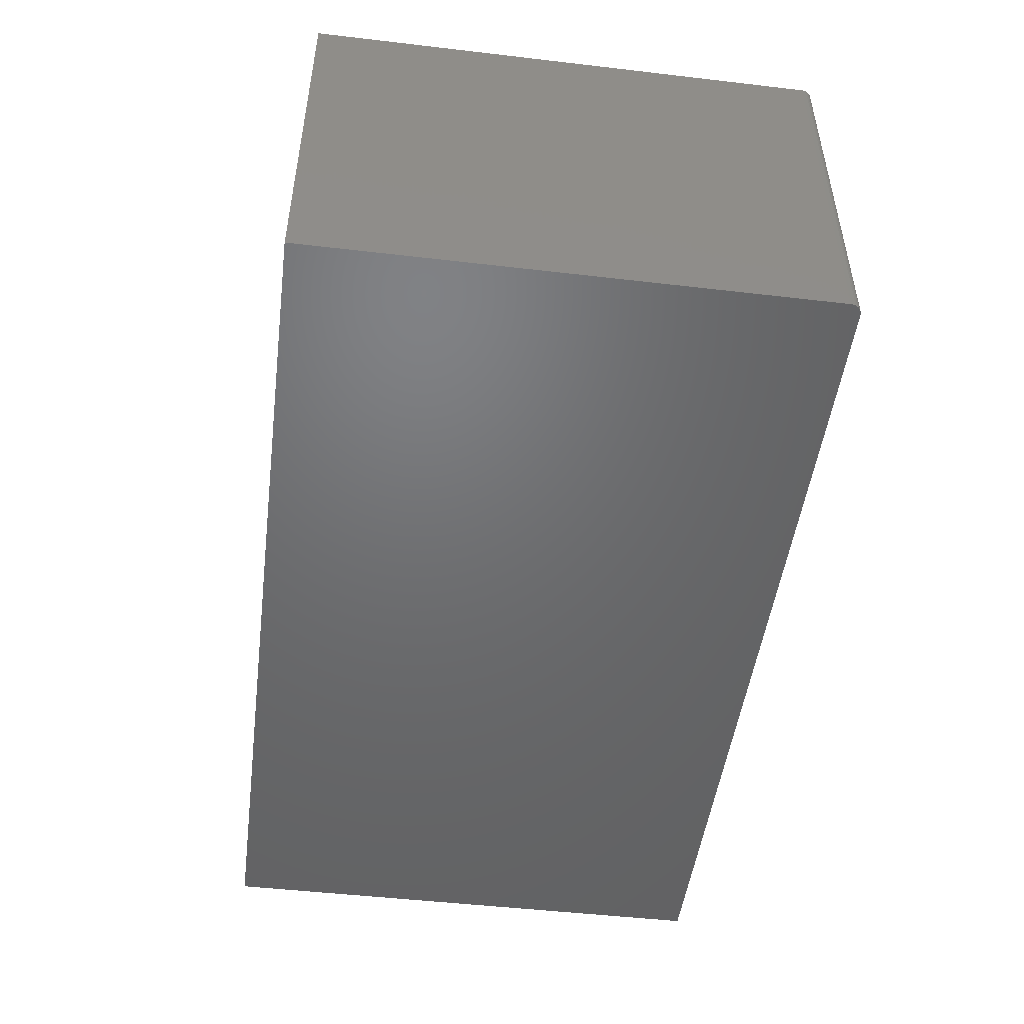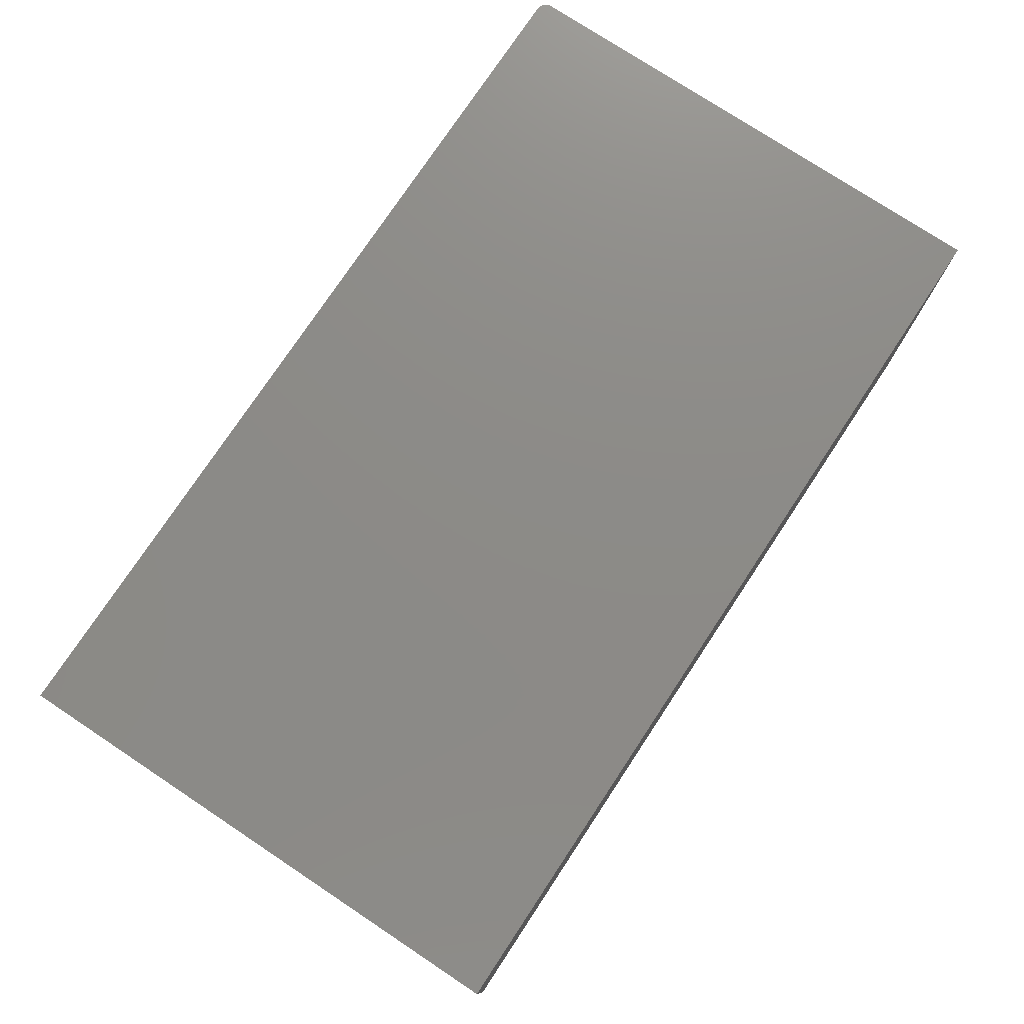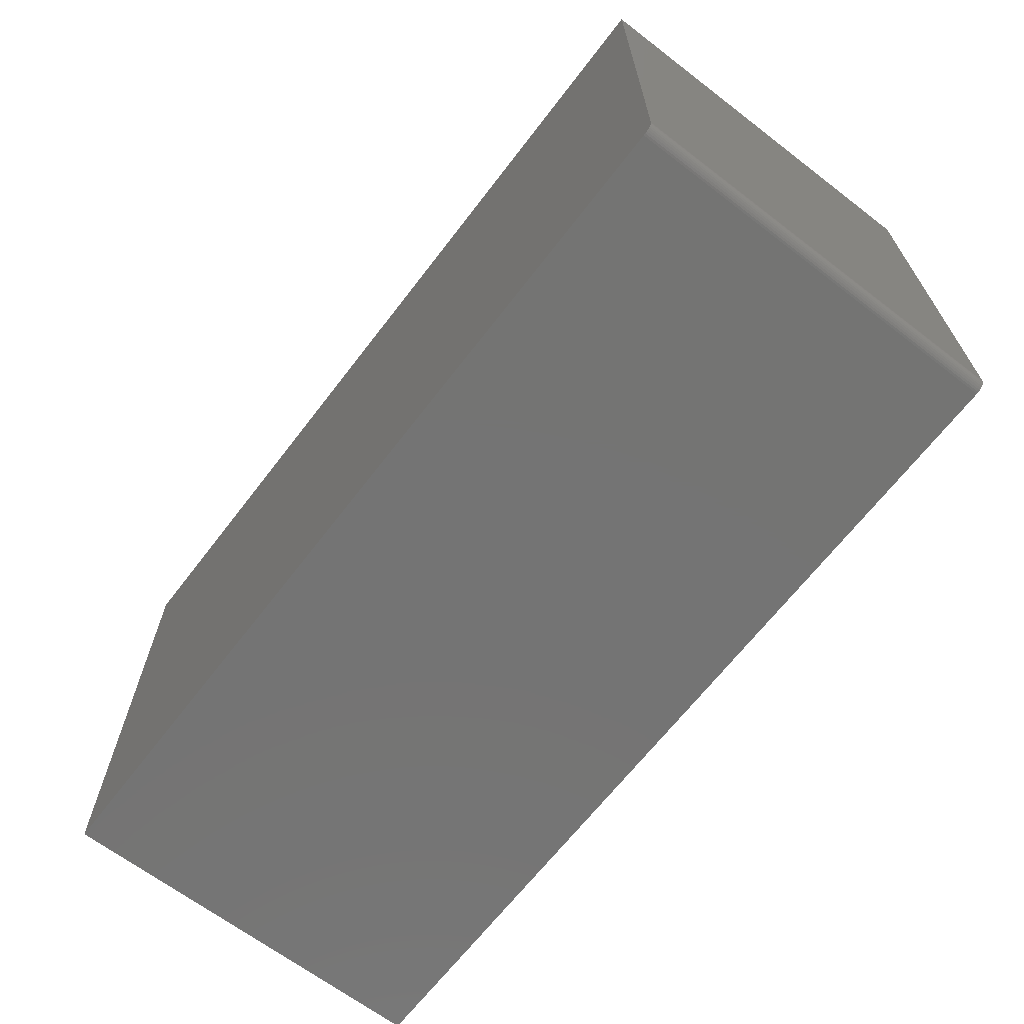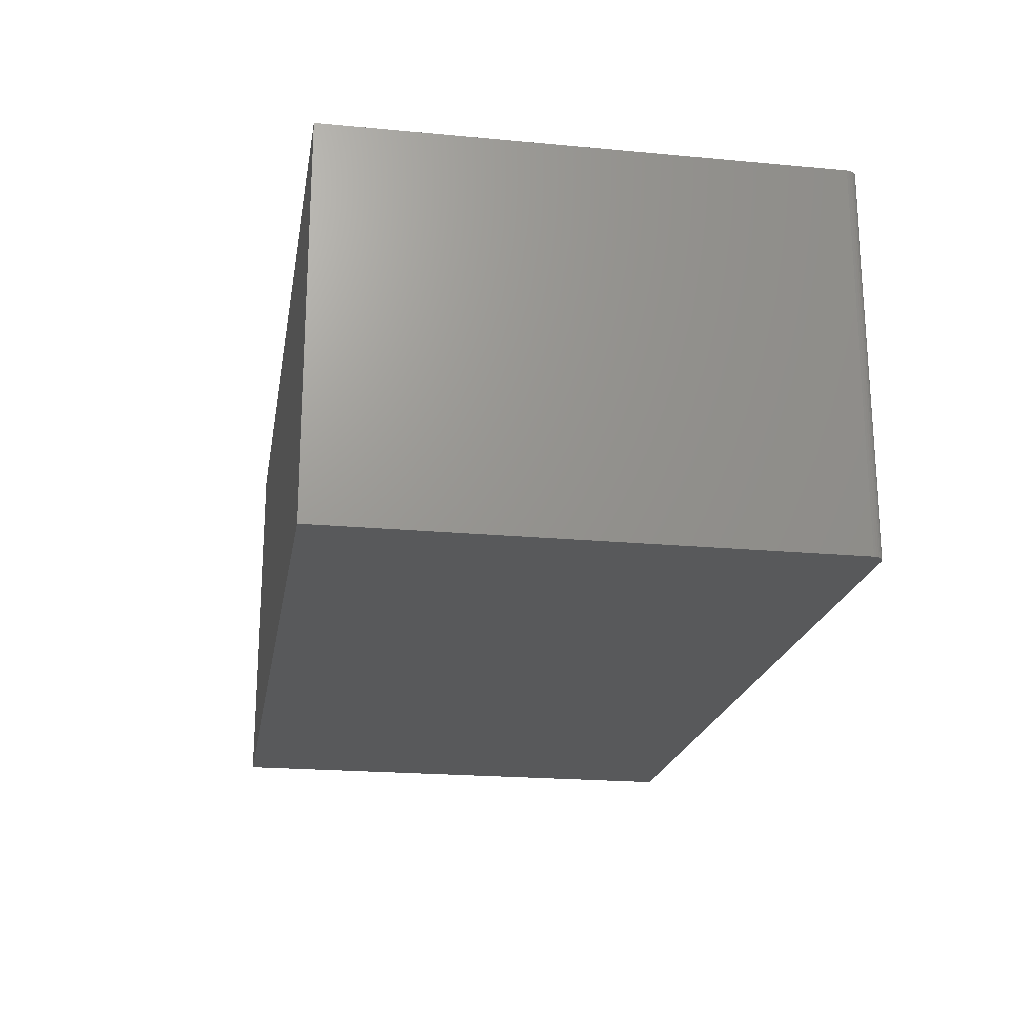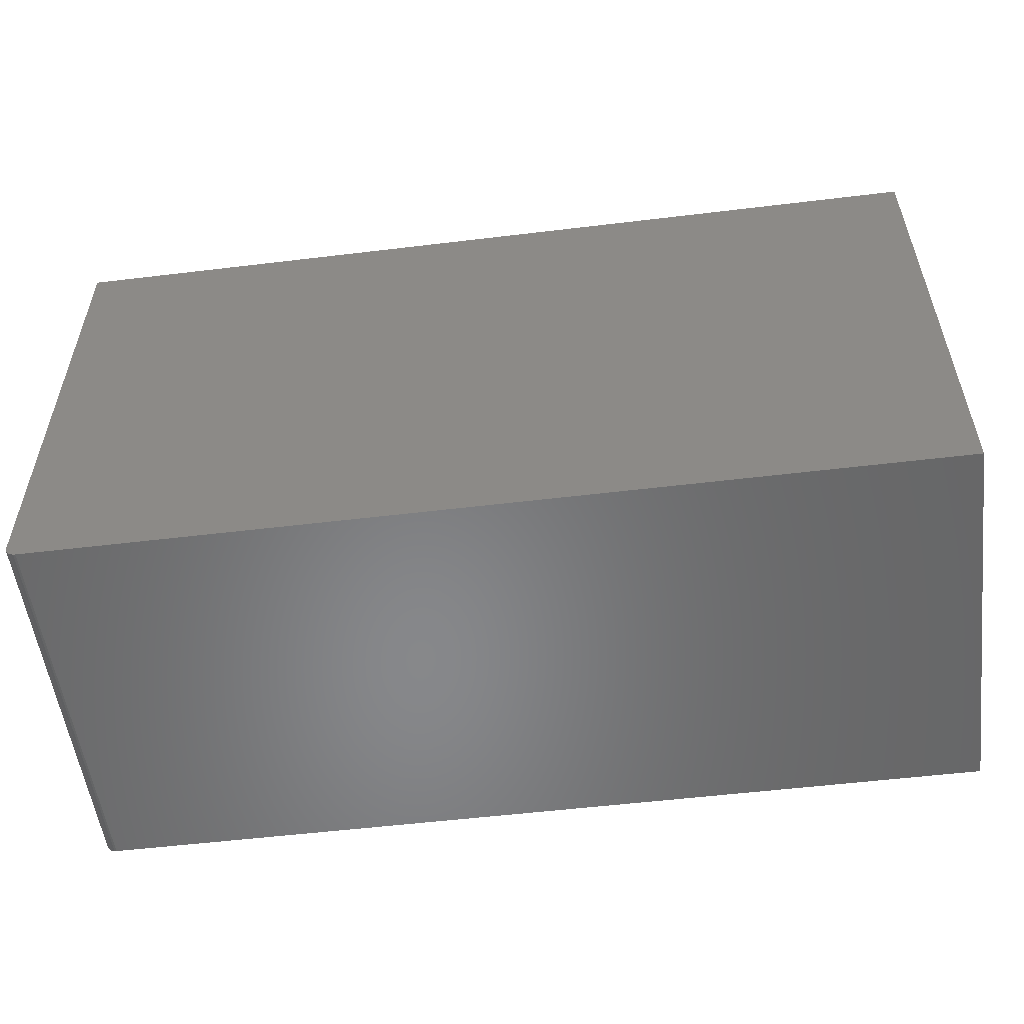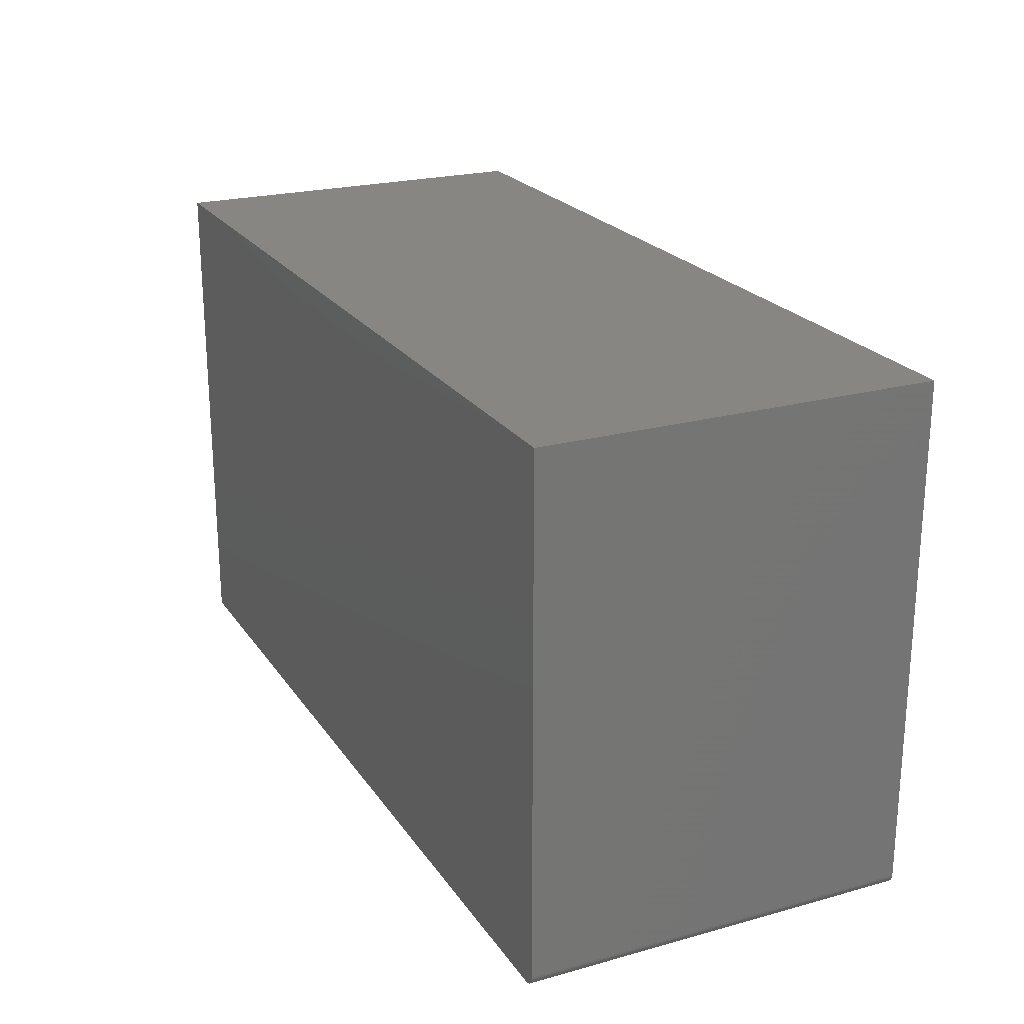
<metadata>
{"format":"stl","ext":"stl","renderer":"f3d","projection":"perspective","resolution":1024,"background":"white","views":[{"elev":-49.0,"azim":-97.4,"up":"+Z"},{"elev":76.3,"azim":123.5,"up":"+Z"},{"elev":-66.3,"azim":-127.5,"up":"+Y"},{"elev":-20.7,"azim":-99.5,"up":"+Z"},{"elev":-54.3,"azim":7.3,"up":"+Y"},{"elev":22.5,"azim":-115.4,"up":"+Y"}]}
</metadata>
<code>
# stl→obj: 24 verts, 44 faces
v -0.5156 -0.7344 -0.3516
v 0.75 -0.7344 -0.3516
v -0.5156 -0.7344 0.2014
v 0.75 -0.7344 0.2014
v -0.5312 3.07e-17 0.2014
v -0.5312 0 -0.3516
v -0.5312 -0.7188 0.2014
v -0.5312 -0.7188 -0.3516
v -0.5309 -0.7218 0.2014
v -0.5301 -0.7247 0.2014
v -0.5286 -0.7274 0.2014
v -0.5267 -0.7298 0.2014
v -0.5243 -0.7317 0.2014
v -0.5216 -0.7332 0.2014
v -0.5187 -0.7341 0.2014
v 0.75 1.729e-16 0.2014
v -0.5216 -0.7332 -0.3516
v 0.75 1.422e-16 -0.3516
v -0.5187 -0.7341 -0.3516
v -0.5309 -0.7218 -0.3516
v -0.5243 -0.7317 -0.3516
v -0.5267 -0.7298 -0.3516
v -0.5286 -0.7274 -0.3516
v -0.5301 -0.7247 -0.3516
f 1 2 3
f 3 2 4
f 5 6 7
f 7 6 8
f 7 9 10
f 5 7 10
f 5 10 11
f 5 11 12
f 5 12 13
f 5 13 14
f 5 14 15
f 5 15 3
f 5 3 4
f 5 4 16
f 8 6 17
f 18 2 1
f 18 1 19
f 18 19 17
f 18 17 6
f 20 8 17
f 20 17 21
f 20 21 22
f 20 22 23
f 20 23 24
f 7 8 9
f 9 8 20
f 9 20 10
f 10 20 24
f 10 24 11
f 11 24 23
f 11 23 12
f 12 23 22
f 12 22 13
f 13 22 21
f 13 21 14
f 14 21 17
f 14 17 15
f 15 17 19
f 15 19 3
f 3 19 1
f 6 5 18
f 18 5 16
f 18 16 2
f 2 16 4

</code>
